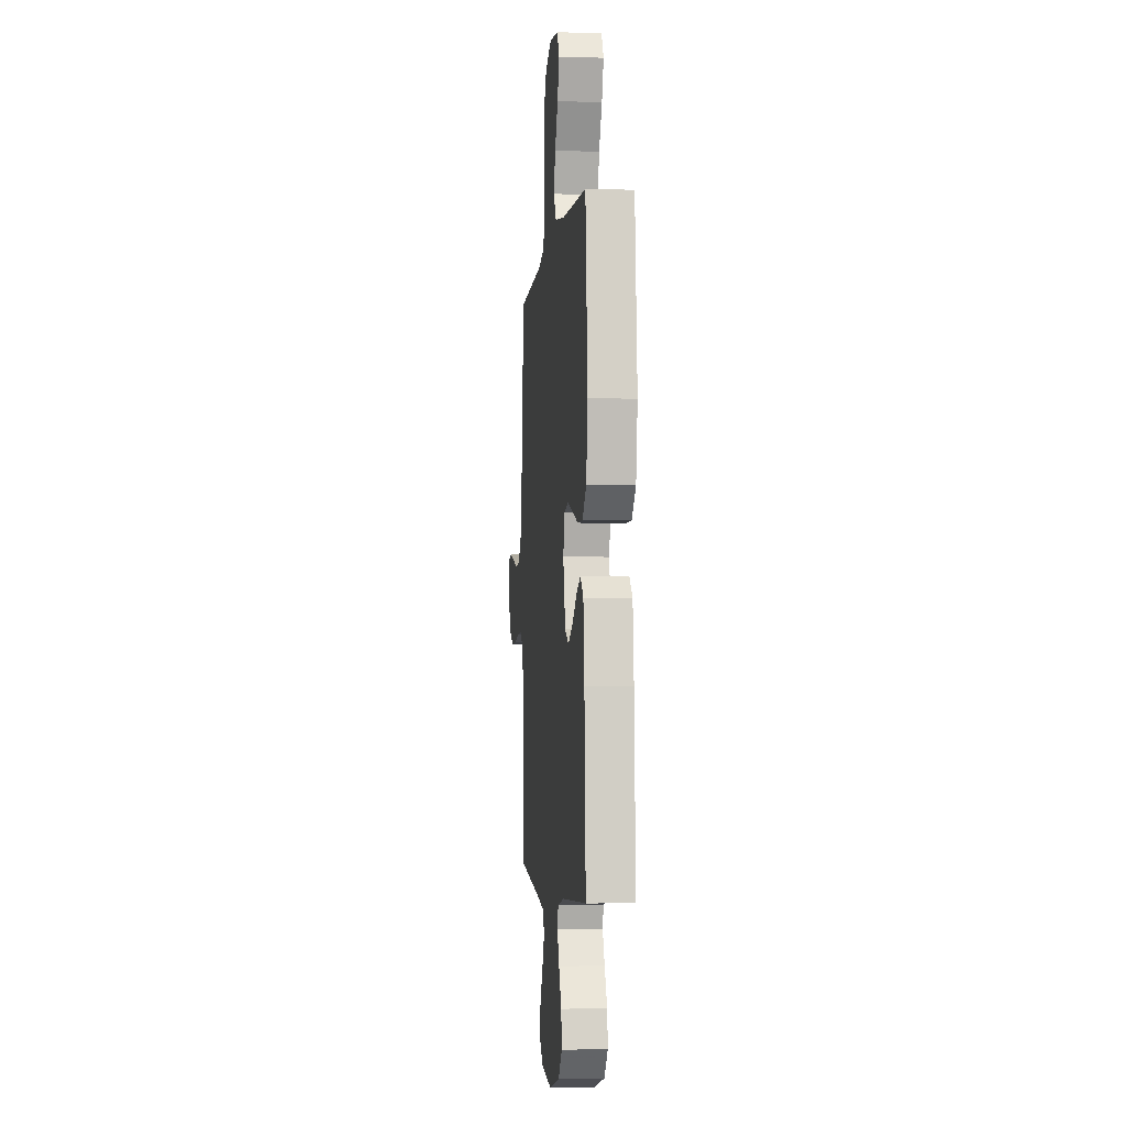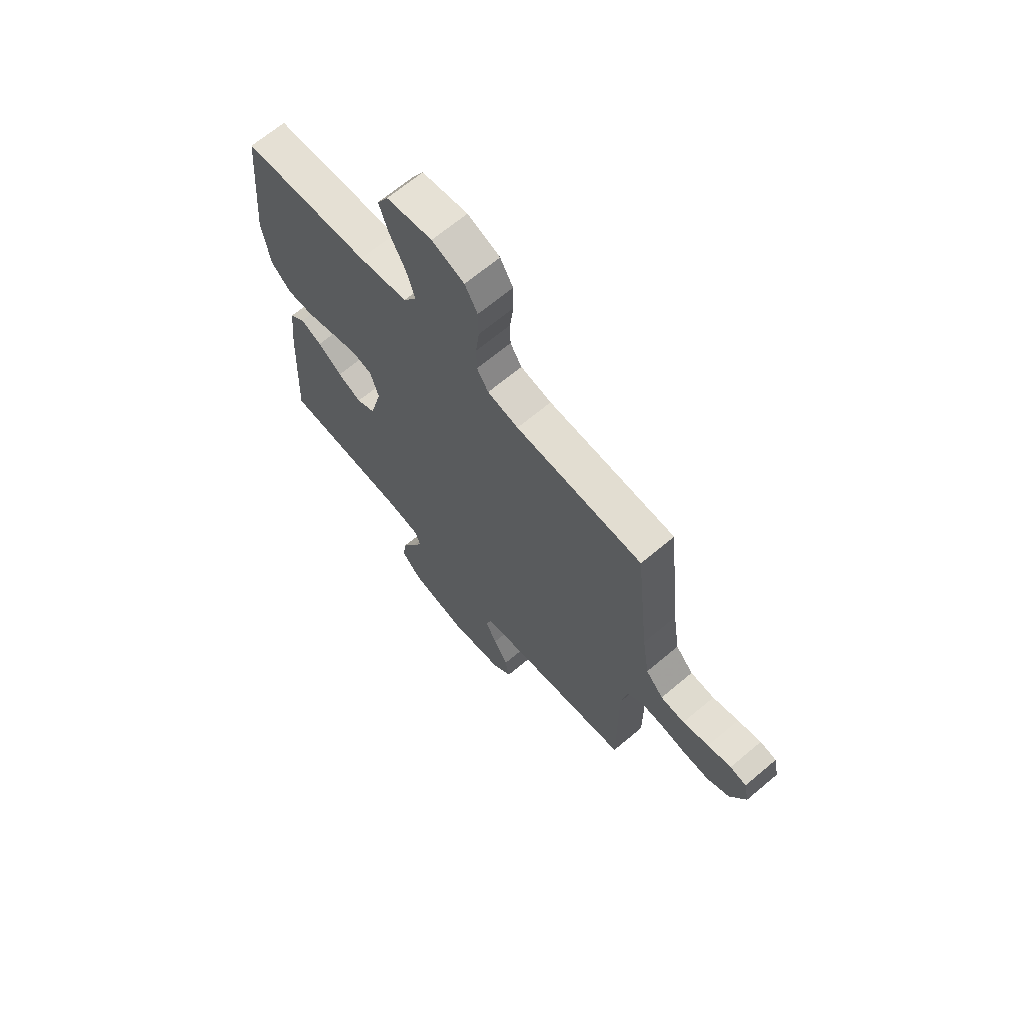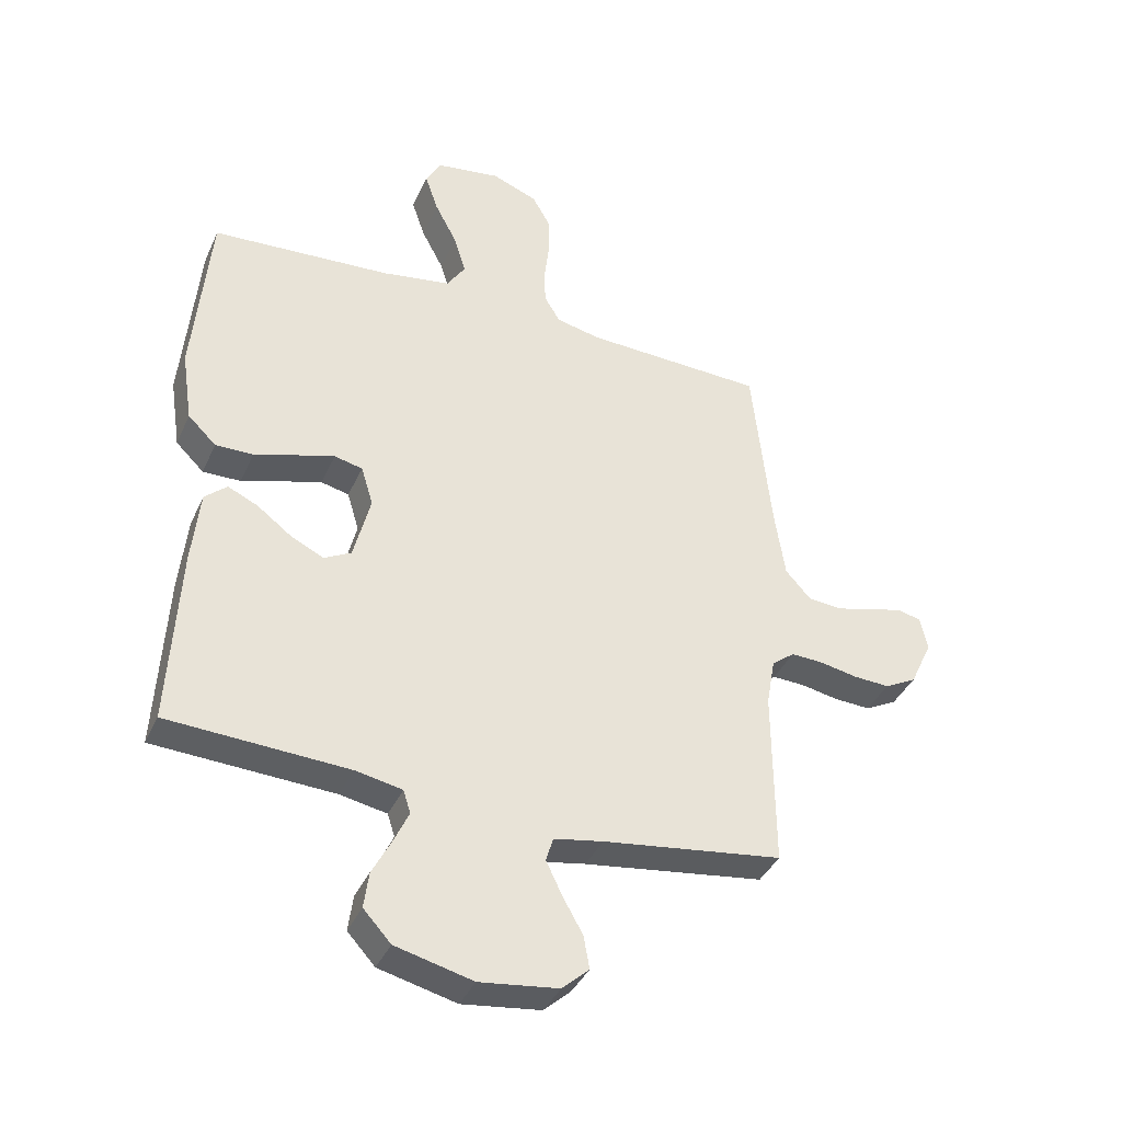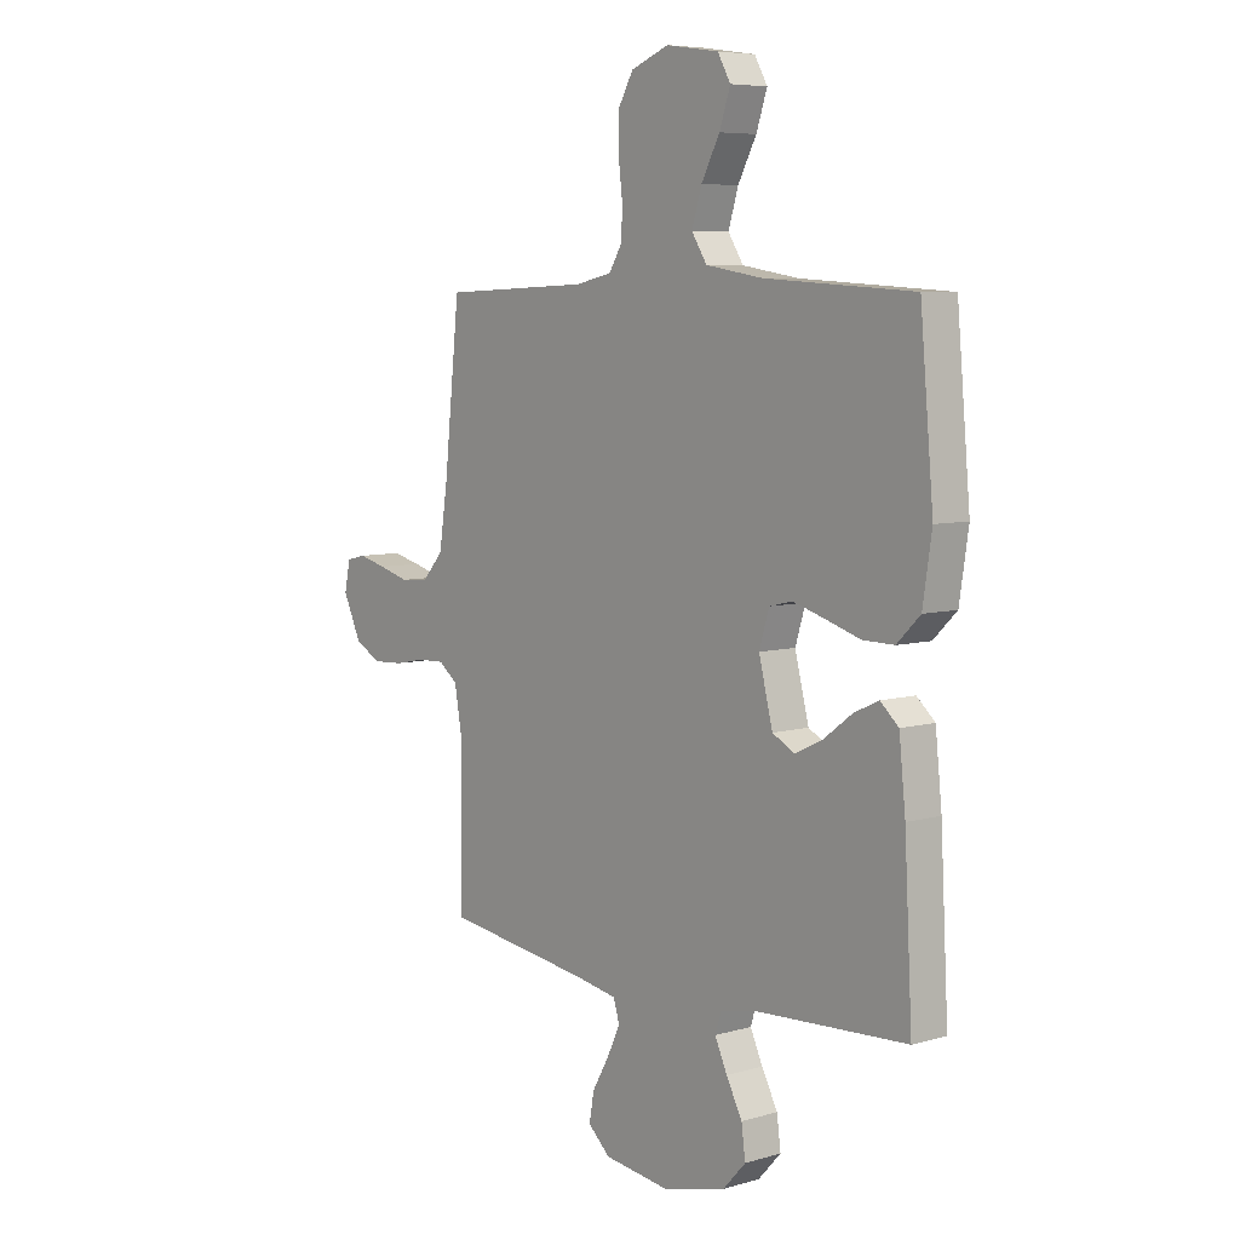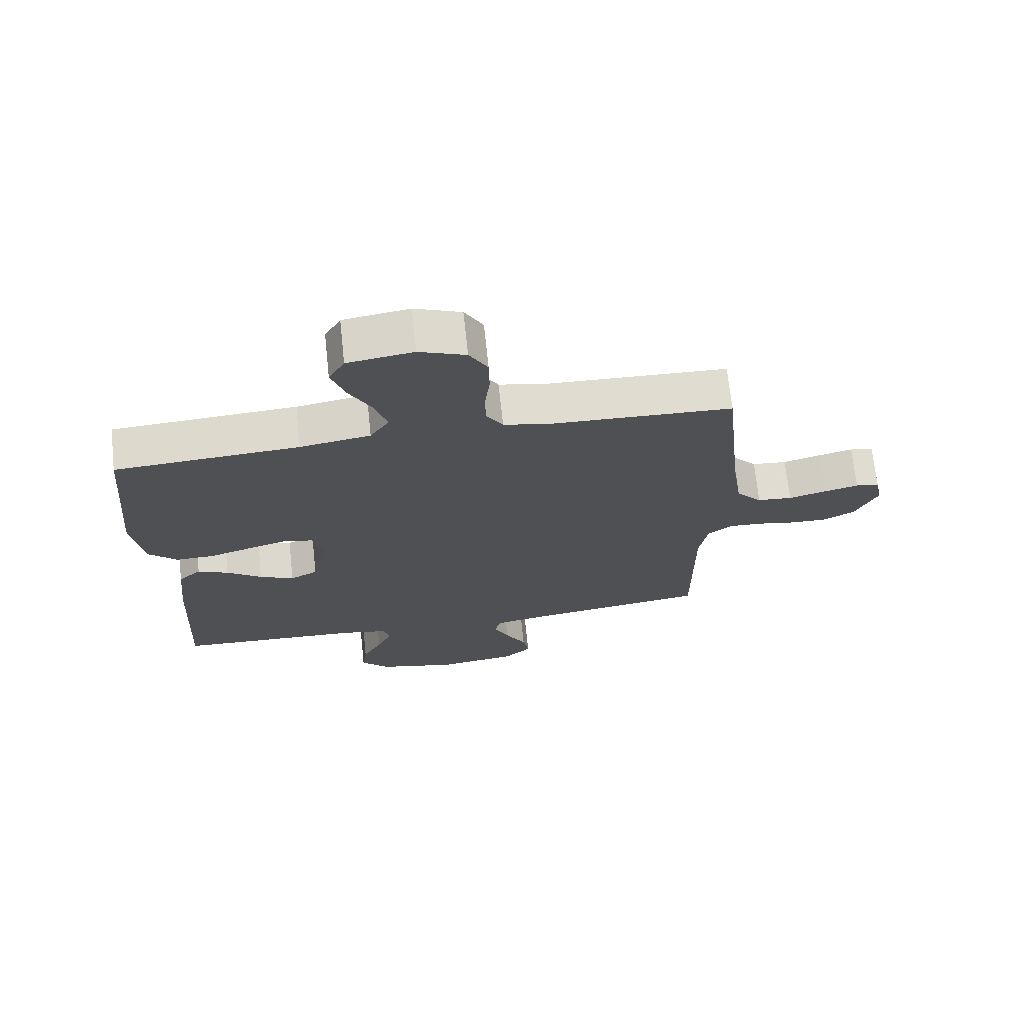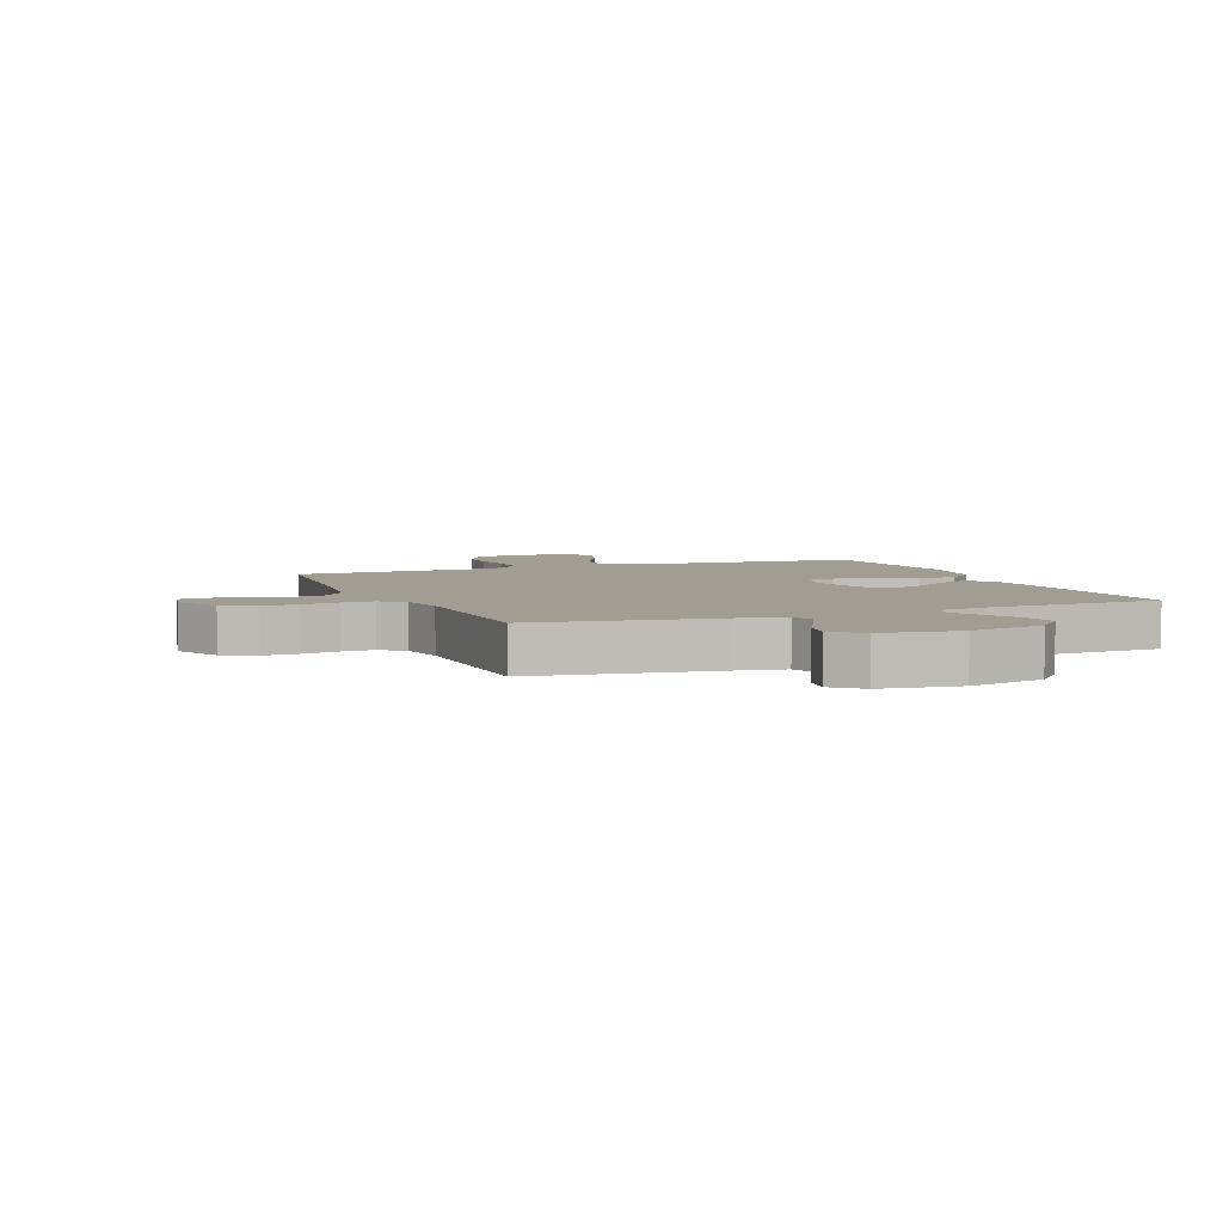
<metadata>
{"format":"obj","ext":"obj","renderer":"f3d","projection":"perspective","resolution":1024,"background":"white","views":[{"elev":-3.5,"azim":-95.9,"up":"+Z"},{"elev":67.1,"azim":49.8,"up":"+Z"},{"elev":-38.6,"azim":-22.5,"up":"+Z"},{"elev":6.7,"azim":-130.2,"up":"+Z"},{"elev":70.3,"azim":-6.1,"up":"+Z"},{"elev":4.7,"azim":157.8,"up":"+Y"}]}
</metadata>
<code>
v -0.5 0.07 -0.5
v -0.484 0.07 -0.2
v -0.471 0.07 -0.075
v -0.434 0.07 -0.042
v -0.384 0.07 -0.065
v -0.327 0.07 -0.108
v -0.271 0.07 -0.135
v -0.226 0.07 -0.111
v -0.198 0.07 0
v -0.218 0.07 0.066
v -0.265 0.07 0.077
v -0.329 0.07 0.058
v -0.399 0.07 0.036
v -0.462 0.07 0.035
v -0.509 0.07 0.081
v -0.527 0.07 0.2
v -0.5 0.07 0.5
v -0.2 0.07 0.519
v -0.085 0.07 0.538
v -0.054 0.07 0.586
v -0.074 0.07 0.651
v -0.111 0.07 0.721
v -0.133 0.07 0.786
v -0.107 0.07 0.832
v 0 0.07 0.848
v 0.076 0.07 0.818
v 0.106 0.07 0.765
v 0.107 0.07 0.7
v 0.099 0.07 0.632
v 0.1 0.07 0.572
v 0.127 0.07 0.528
v 0.2 0.07 0.512
v 0.5 0.07 0.5
v 0.532 0.07 0.2
v 0.549 0.07 0.087
v 0.591 0.07 0.04
v 0.648 0.07 0.035
v 0.71 0.07 0.052
v 0.766 0.07 0.066
v 0.805 0.07 0.057
v 0.817 0.07 0
v 0.78 0.07 -0.079
v 0.727 0.07 -0.107
v 0.666 0.07 -0.104
v 0.604 0.07 -0.092
v 0.55 0.07 -0.09
v 0.512 0.07 -0.12
v 0.498 0.07 -0.2
v 0.5 0.07 -0.5
v 0.2 0.07 -0.542
v 0.118 0.07 -0.557
v 0.106 0.07 -0.597
v 0.132 0.07 -0.652
v 0.166 0.07 -0.712
v 0.176 0.07 -0.767
v 0.131 0.07 -0.808
v 0 0.07 -0.825
v -0.129 0.07 -0.793
v -0.175 0.07 -0.743
v -0.167 0.07 -0.683
v -0.135 0.07 -0.622
v -0.11 0.07 -0.568
v -0.122 0.07 -0.53
v -0.2 0.07 -0.515
v -0.5 0 -0.5
v -0.484 0 -0.2
v -0.471 0 -0.075
v -0.434 0 -0.042
v -0.384 0 -0.065
v -0.327 0 -0.108
v -0.271 0 -0.135
v -0.226 0 -0.111
v -0.198 0 0
v -0.218 0 0.066
v -0.265 0 0.077
v -0.329 0 0.058
v -0.399 0 0.036
v -0.462 0 0.035
v -0.509 0 0.081
v -0.527 0 0.2
v -0.5 0 0.5
v -0.2 0 0.519
v -0.085 0 0.538
v -0.054 0 0.586
v -0.074 0 0.651
v -0.111 0 0.721
v -0.133 0 0.786
v -0.107 0 0.832
v 0 0 0.848
v 0.076 0 0.818
v 0.106 0 0.765
v 0.107 0 0.7
v 0.099 0 0.632
v 0.1 0 0.572
v 0.127 0 0.528
v 0.2 0 0.512
v 0.5 0 0.5
v 0.532 0 0.2
v 0.549 0 0.087
v 0.591 0 0.04
v 0.648 0 0.035
v 0.71 0 0.052
v 0.766 0 0.066
v 0.805 0 0.057
v 0.817 0 0
v 0.78 0 -0.079
v 0.727 0 -0.107
v 0.666 0 -0.104
v 0.604 0 -0.092
v 0.55 0 -0.09
v 0.512 0 -0.12
v 0.498 0 -0.2
v 0.5 0 -0.5
v 0.2 0 -0.542
v 0.118 0 -0.557
v 0.106 0 -0.597
v 0.132 0 -0.652
v 0.166 0 -0.712
v 0.176 0 -0.767
v 0.131 0 -0.808
v 0 0 -0.825
v -0.129 0 -0.793
v -0.175 0 -0.743
v -0.167 0 -0.683
v -0.135 0 -0.622
v -0.11 0 -0.568
v -0.122 0 -0.53
v -0.2 0 -0.515
f 59 60 61
f 58 59 61
f 57 58 61
f 56 57 61
f 55 56 61
f 54 55 61
f 53 54 61
f 52 53 61 62
f 51 52 62 63
f 48 49 50
f 51 63 64
f 50 51 64
f 48 50 64
f 47 48 64
f 43 44 45
f 42 43 45
f 41 42 45
f 40 41 45
f 39 40 45
f 38 39 45
f 37 38 45
f 36 37 45 46
f 64 1 2
f 47 64 2
f 46 47 2
f 36 46 2
f 35 36 2
f 27 28 29
f 26 27 29
f 25 26 29
f 24 25 29
f 23 24 29
f 22 23 29
f 21 22 29
f 20 21 29 30
f 19 20 30 31
f 16 17 18
f 15 16 18
f 14 15 18
f 13 14 18
f 12 13 18
f 19 31 32
f 18 19 32
f 12 18 32
f 11 12 32
f 4 5 6
f 3 4 6
f 2 3 6
f 2 6 7
f 35 2 7
f 34 35 7 8
f 32 33 34
f 11 32 34
f 10 11 34
f 9 10 34
f 8 9 34
f 125 124 123
f 125 123 122
f 125 122 121
f 125 121 120
f 125 120 119
f 125 119 118
f 125 118 117
f 126 125 117 116
f 127 126 116 115
f 114 113 112
f 128 127 115
f 128 115 114
f 128 114 112
f 128 112 111
f 109 108 107
f 109 107 106
f 109 106 105
f 109 105 104
f 109 104 103
f 109 103 102
f 109 102 101
f 110 109 101 100
f 66 65 128
f 66 128 111
f 66 111 110
f 66 110 100
f 66 100 99
f 93 92 91
f 93 91 90
f 93 90 89
f 93 89 88
f 93 88 87
f 93 87 86
f 93 86 85
f 94 93 85 84
f 95 94 84 83
f 82 81 80
f 82 80 79
f 82 79 78
f 82 78 77
f 82 77 76
f 96 95 83
f 96 83 82
f 96 82 76
f 96 76 75
f 70 69 68
f 70 68 67
f 70 67 66
f 71 70 66
f 71 66 99
f 72 71 99 98
f 98 97 96
f 98 96 75
f 98 75 74
f 98 74 73
f 98 73 72
f 1 65 66 2
f 2 66 67 3
f 3 67 68 4
f 4 68 69 5
f 5 69 70 6
f 6 70 71 7
f 7 71 72 8
f 8 72 73 9
f 9 73 74 10
f 10 74 75 11
f 11 75 76 12
f 12 76 77 13
f 13 77 78 14
f 14 78 79 15
f 15 79 80 16
f 16 80 81 17
f 17 81 82 18
f 18 82 83 19
f 19 83 84 20
f 20 84 85 21
f 21 85 86 22
f 22 86 87 23
f 23 87 88 24
f 24 88 89 25
f 25 89 90 26
f 26 90 91 27
f 27 91 92 28
f 28 92 93 29
f 29 93 94 30
f 30 94 95 31
f 31 95 96 32
f 32 96 97 33
f 33 97 98 34
f 34 98 99 35
f 35 99 100 36
f 36 100 101 37
f 37 101 102 38
f 38 102 103 39
f 39 103 104 40
f 40 104 105 41
f 41 105 106 42
f 42 106 107 43
f 43 107 108 44
f 44 108 109 45
f 45 109 110 46
f 46 110 111 47
f 47 111 112 48
f 48 112 113 49
f 49 113 114 50
f 50 114 115 51
f 51 115 116 52
f 52 116 117 53
f 53 117 118 54
f 54 118 119 55
f 55 119 120 56
f 56 120 121 57
f 57 121 122 58
f 58 122 123 59
f 59 123 124 60
f 60 124 125 61
f 61 125 126 62
f 62 126 127 63
f 63 127 128 64
f 64 128 65 1

</code>
